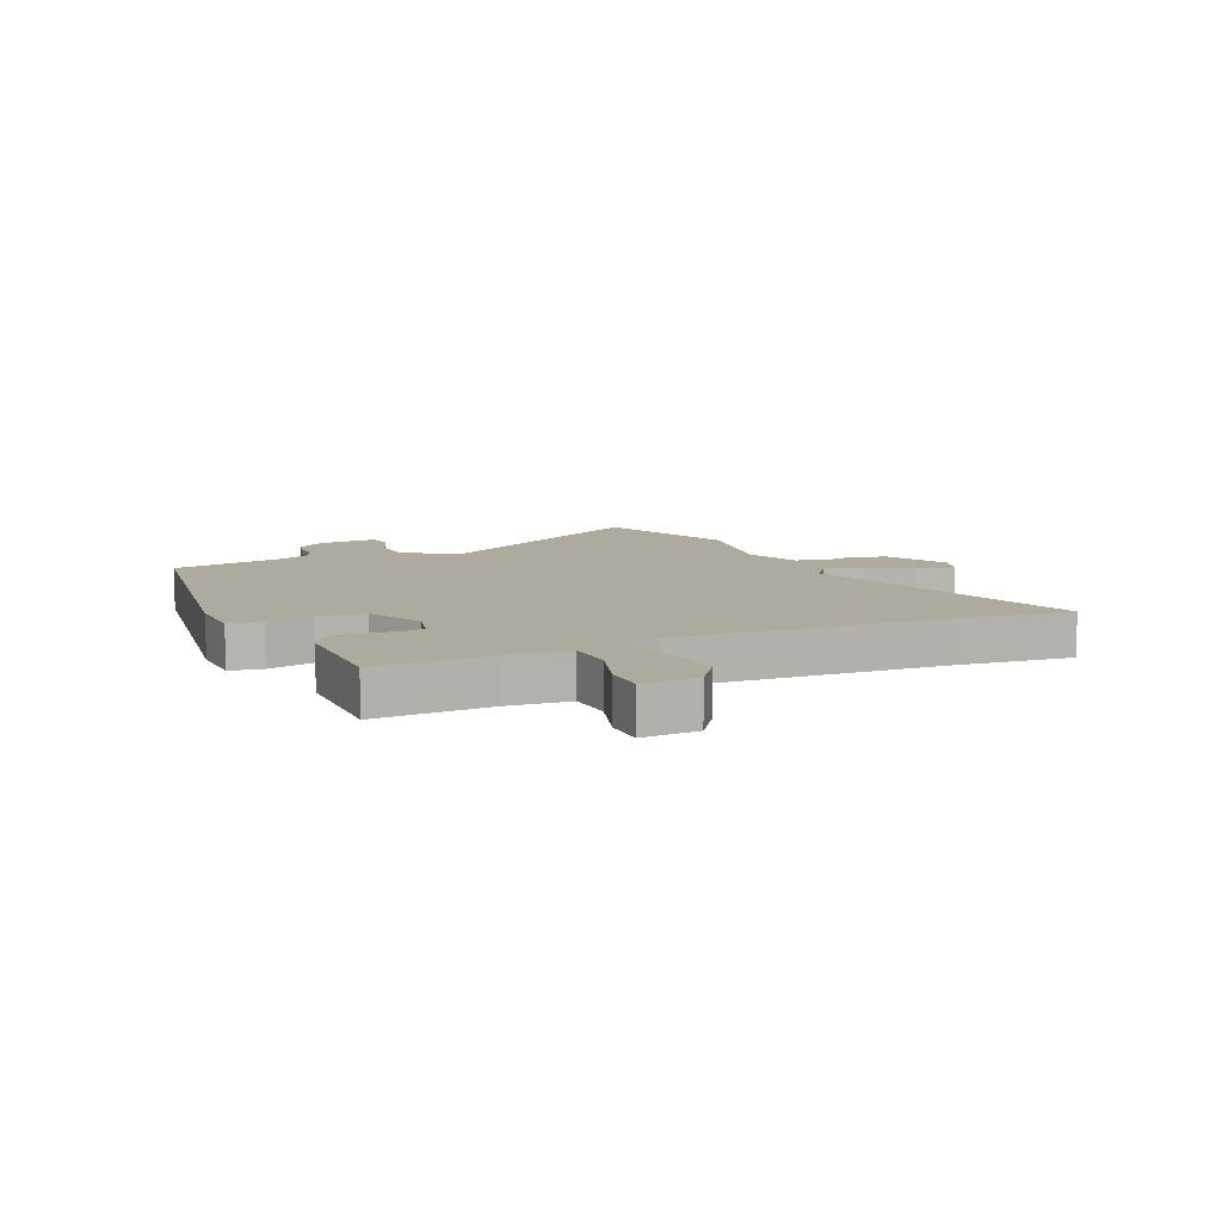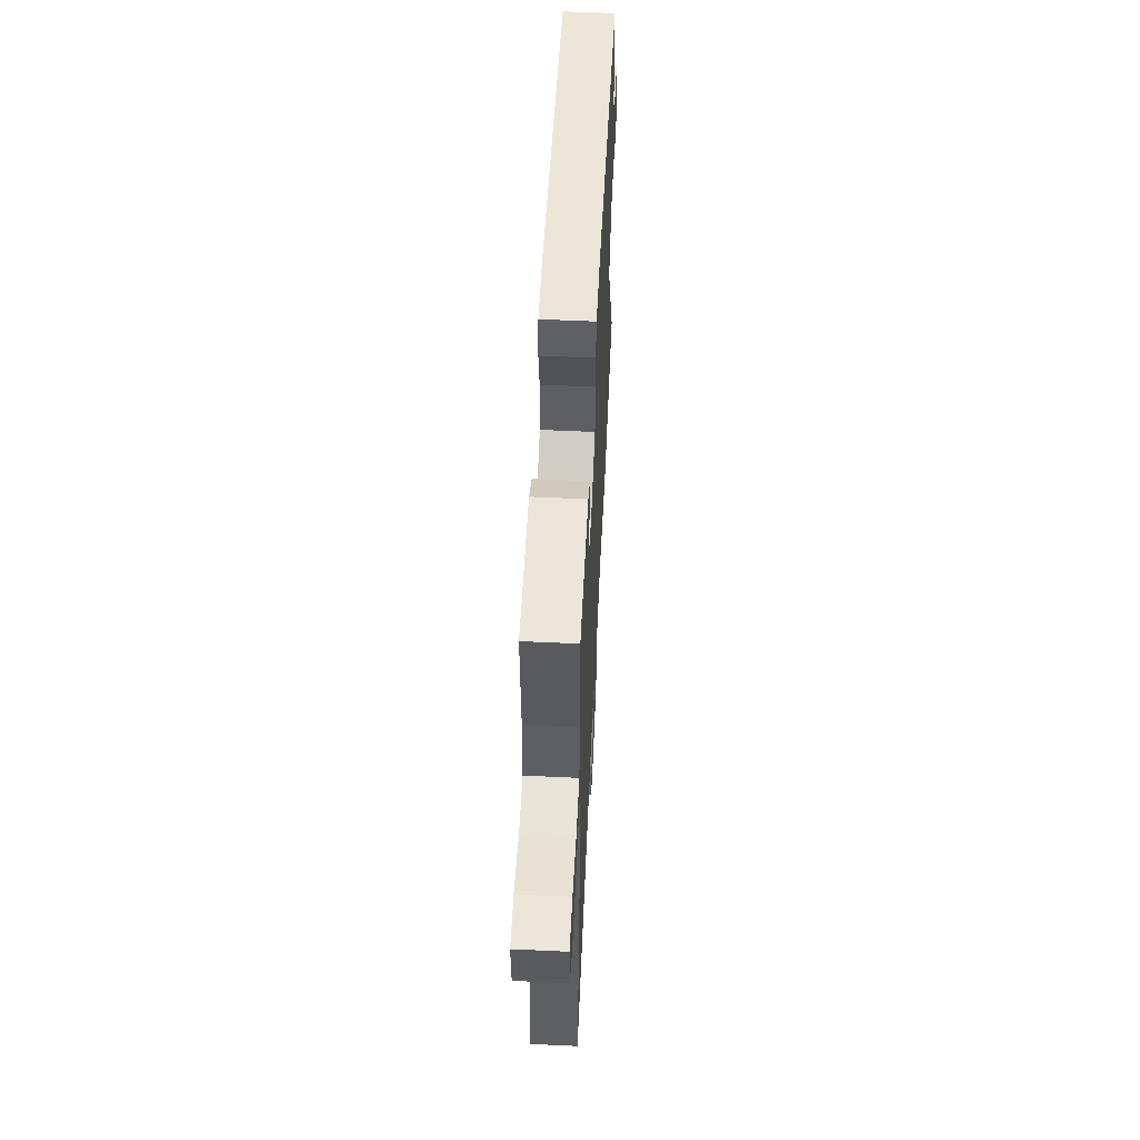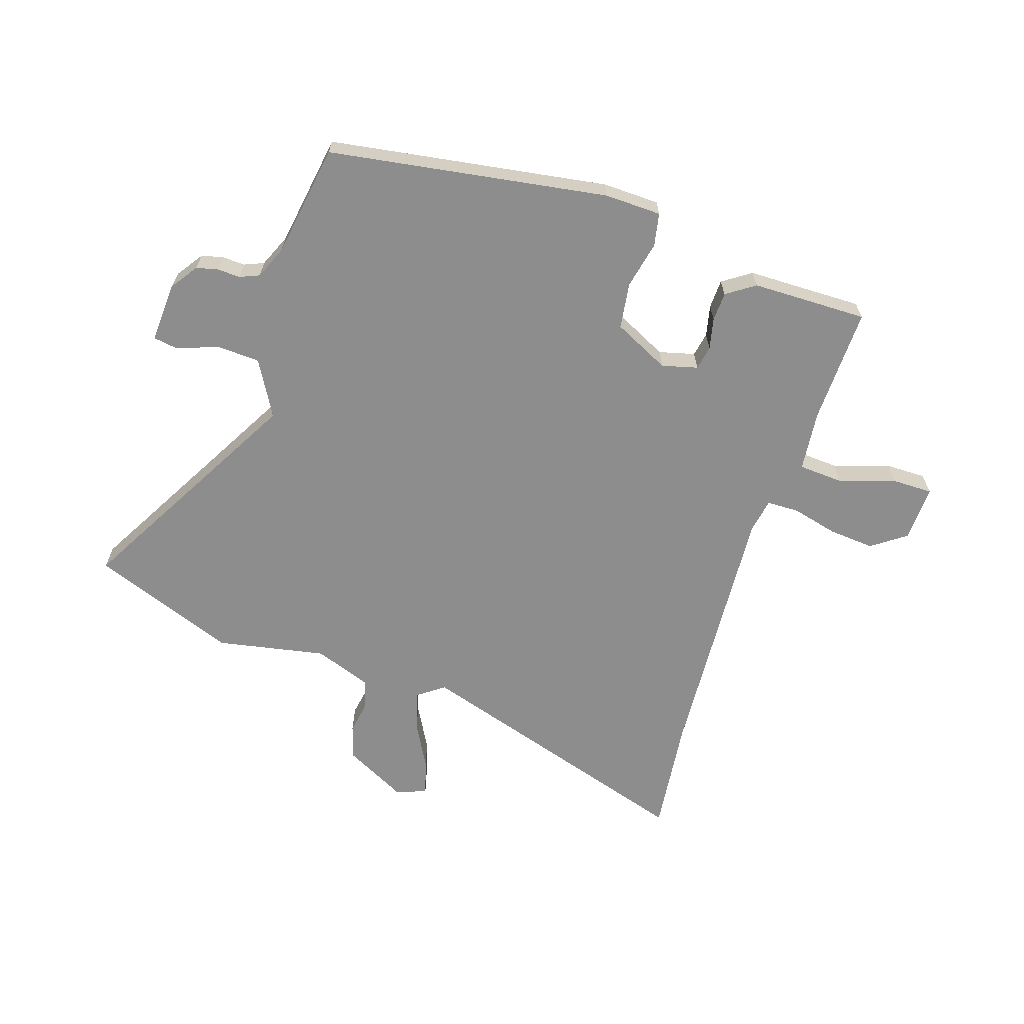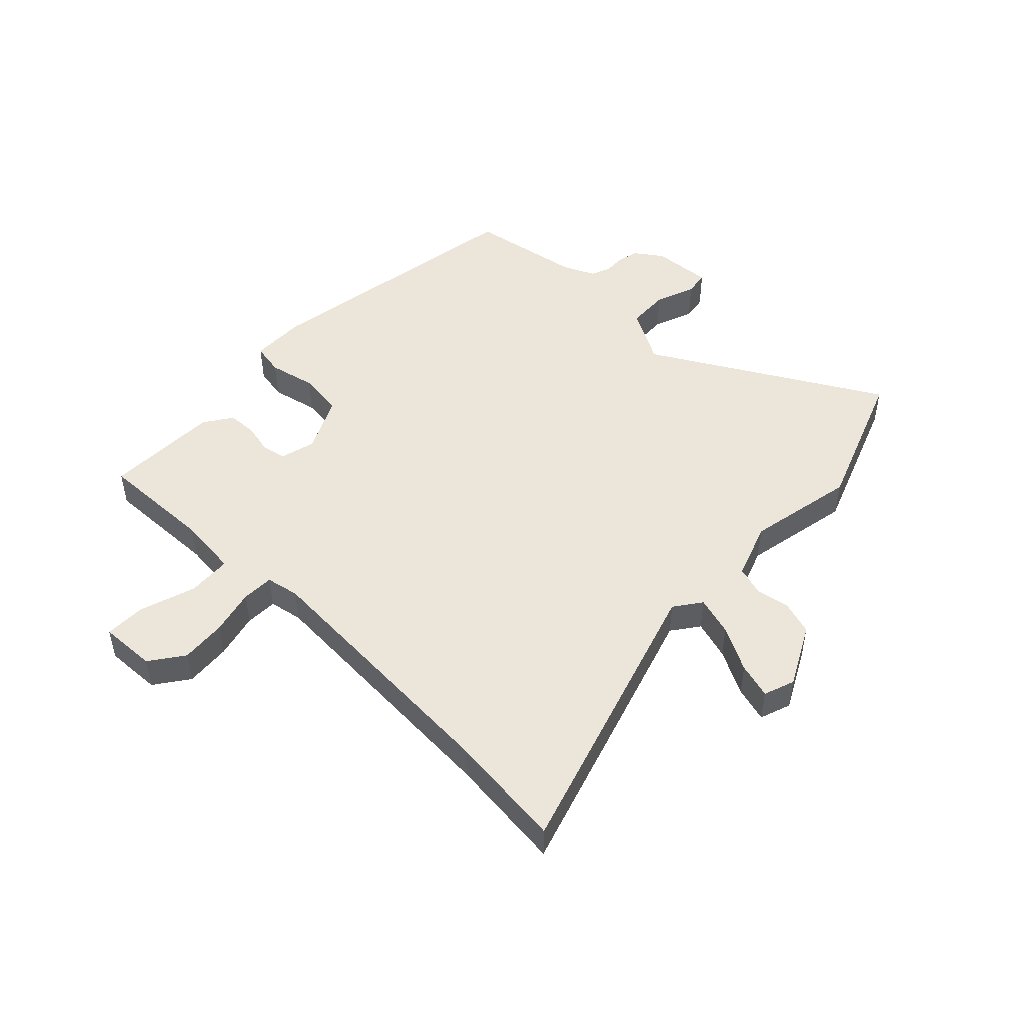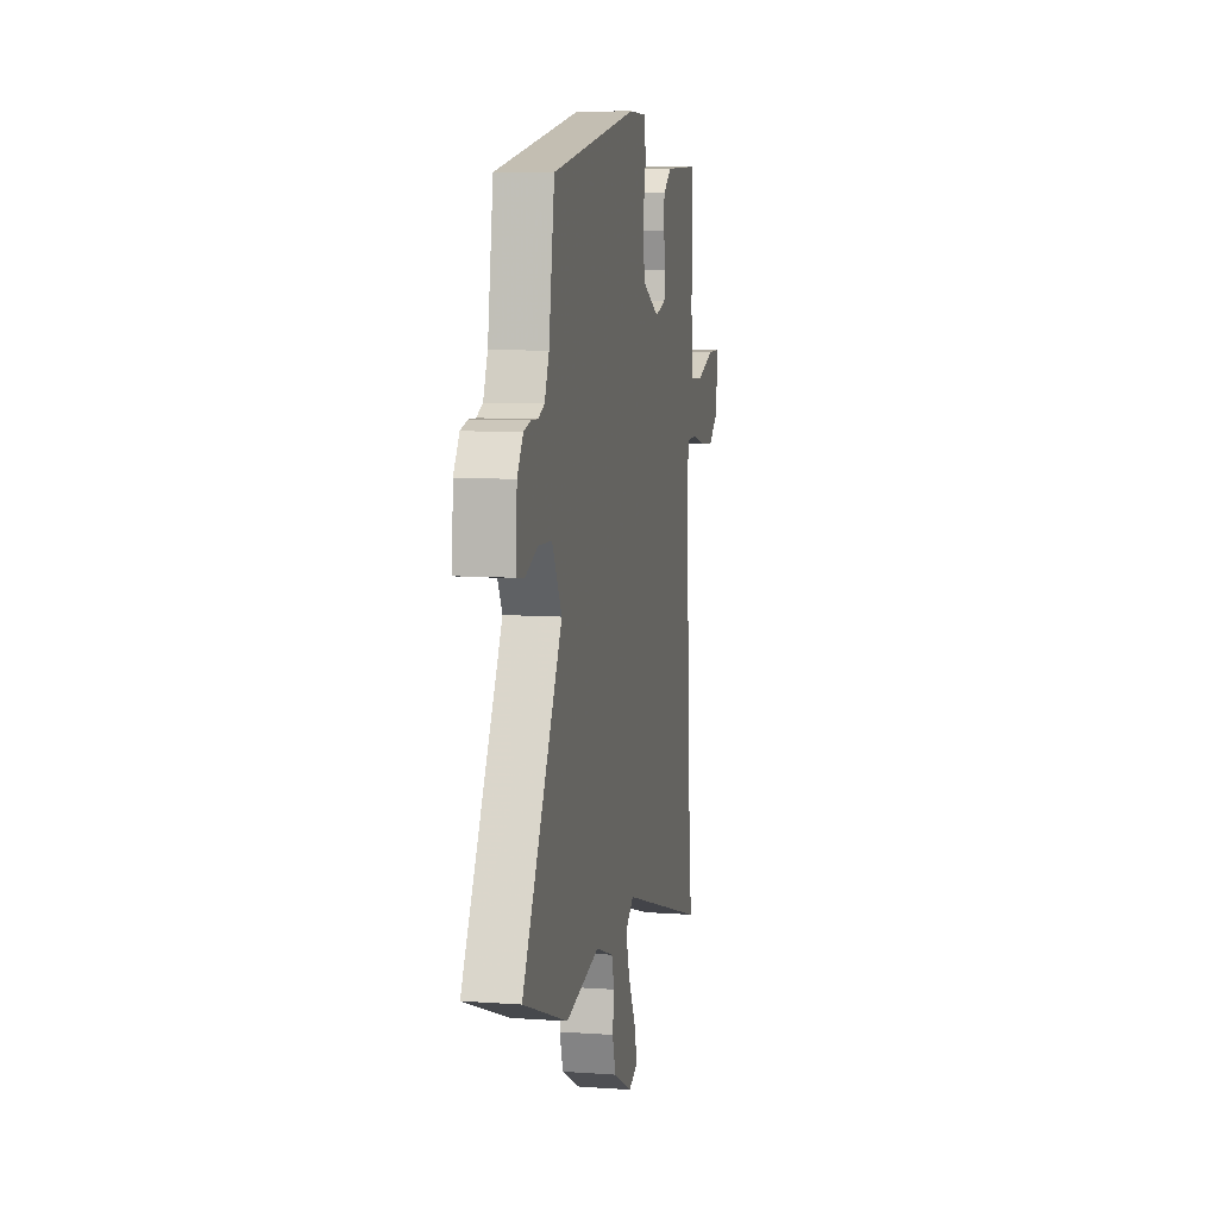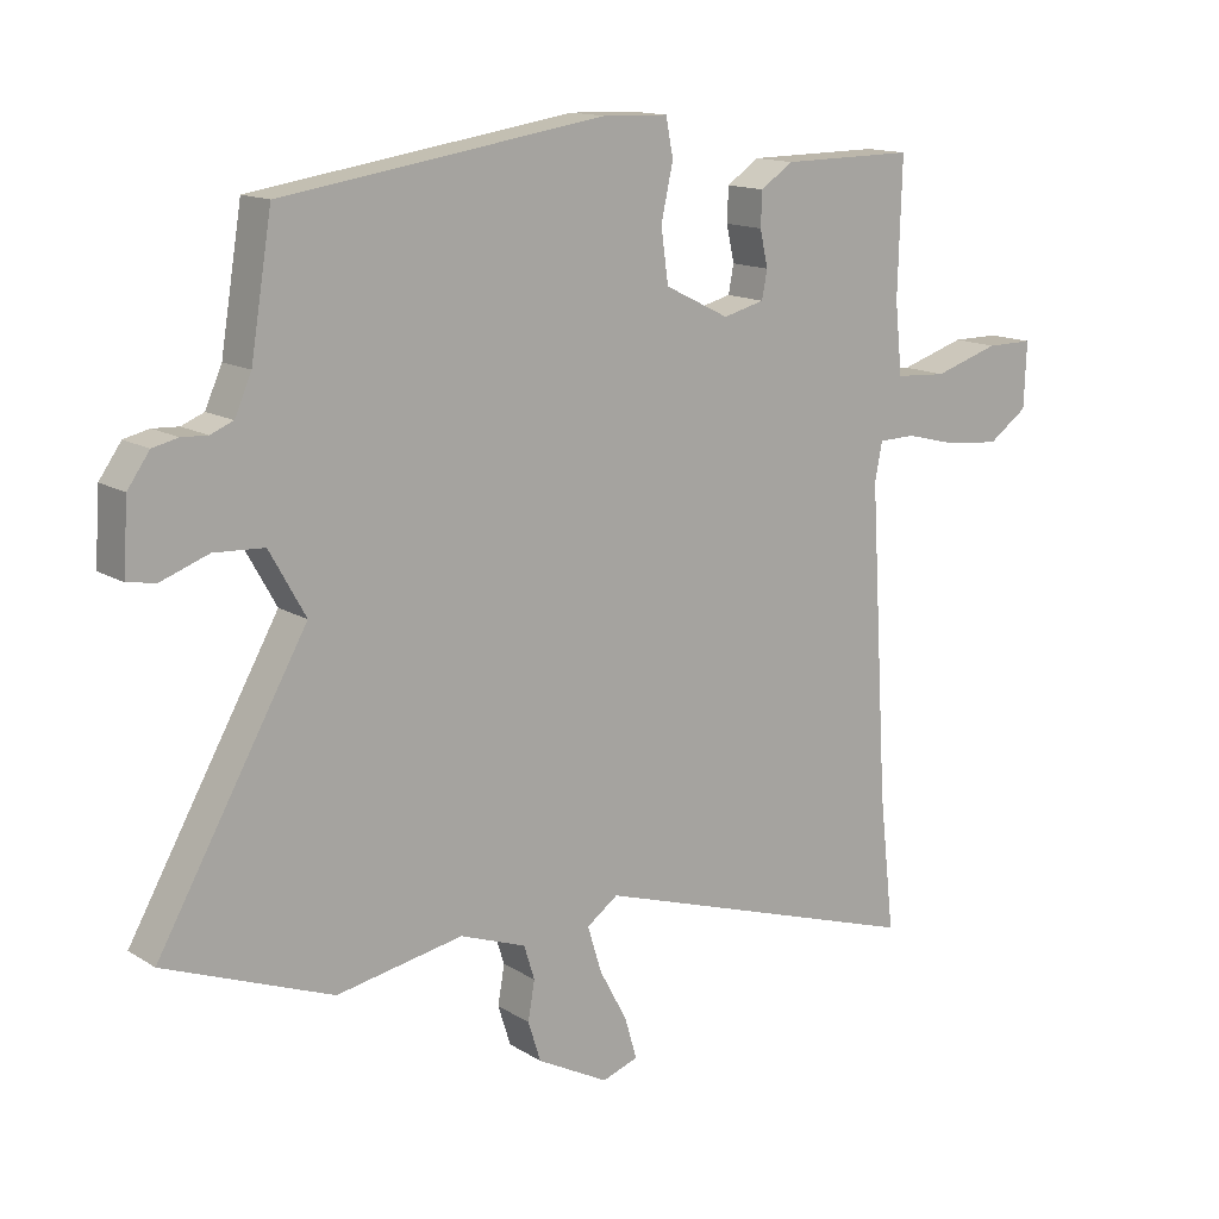
<metadata>
{"format":"obj","ext":"obj","renderer":"f3d","projection":"perspective","resolution":1024,"background":"white","views":[{"elev":9.3,"azim":65.6,"up":"+Y"},{"elev":56.9,"azim":92.8,"up":"+Z"},{"elev":-64.7,"azim":-17.8,"up":"+Y"},{"elev":48.5,"azim":134.1,"up":"+Y"},{"elev":9.1,"azim":-79.4,"up":"+Z"},{"elev":14.1,"azim":-37.0,"up":"+Z"}]}
</metadata>
<code>
v 0.494 0.07 -0.446
v 0.517 0.07 -0.65
v 0.014 0.07 -0.491
v -0.033 0.07 -0.525
v -0.012 0.07 -0.594
v 0.03 0.07 -0.672
v 0.048 0.07 -0.734
v -0.006 0.07 -0.753
v -0.113 0.07 -0.697
v -0.132 0.07 -0.637
v -0.122 0.07 -0.579
v -0.138 0.07 -0.528
v -0.237 0.07 -0.492
v -0.427 0.07 -0.528
v -0.678 0.07 -0.432
v -0.454 0.07 -0.036
v -0.508 0.07 0.06
v -0.583 0.07 0.064
v -0.654 0.07 0.038
v -0.697 0.07 0.045
v -0.69 0.07 0.15
v -0.657 0.07 0.197
v -0.619 0.07 0.206
v -0.58 0.07 0.204
v -0.546 0.07 0.218
v -0.521 0.07 0.275
v -0.489 0.07 0.471
v -0.005 0.07 0.545
v 0.093 0.07 0.542
v 0.104 0.07 0.485
v 0.086 0.07 0.403
v 0.097 0.07 0.323
v 0.194 0.07 0.275
v 0.256 0.07 0.291
v 0.264 0.07 0.333
v 0.252 0.07 0.387
v 0.254 0.07 0.438
v 0.303 0.07 0.471
v 0.504 0.07 0.473
v 0.498 0.07 0.271
v 0.509 0.07 0.165
v 0.586 0.07 0.16
v 0.684 0.07 0.191
v 0.755 0.07 0.191
v 0.751 0.07 0.093
v 0.692 0.07 0.051
v 0.612 0.07 0.058
v 0.533 0.07 0.078
v 0.477 0.07 0.077
v 0.466 0.07 0.019
v 0.494 0 -0.446
v 0.517 0 -0.65
v 0.014 0 -0.491
v -0.033 0 -0.525
v -0.012 0 -0.594
v 0.03 0 -0.672
v 0.048 0 -0.734
v -0.006 0 -0.753
v -0.113 0 -0.697
v -0.132 0 -0.637
v -0.122 0 -0.579
v -0.138 0 -0.528
v -0.237 0 -0.492
v -0.427 0 -0.528
v -0.678 0 -0.432
v -0.454 0 -0.036
v -0.508 0 0.06
v -0.583 0 0.064
v -0.654 0 0.038
v -0.697 0 0.045
v -0.69 0 0.15
v -0.657 0 0.197
v -0.619 0 0.206
v -0.58 0 0.204
v -0.546 0 0.218
v -0.521 0 0.275
v -0.489 0 0.471
v -0.005 0 0.545
v 0.093 0 0.542
v 0.104 0 0.485
v 0.086 0 0.403
v 0.097 0 0.323
v 0.194 0 0.275
v 0.256 0 0.291
v 0.264 0 0.333
v 0.252 0 0.387
v 0.254 0 0.438
v 0.303 0 0.471
v 0.504 0 0.473
v 0.498 0 0.271
v 0.509 0 0.165
v 0.586 0 0.16
v 0.684 0 0.191
v 0.755 0 0.191
v 0.751 0 0.093
v 0.692 0 0.051
v 0.612 0 0.058
v 0.533 0 0.078
v 0.477 0 0.077
v 0.466 0 0.019
f 46 47 48
f 45 46 48
f 44 45 48
f 43 44 48
f 42 43 48
f 41 42 48 49
f 40 41 49
f 40 49 50
f 39 40 50
f 38 39 50
f 37 38 50
f 36 37 50
f 35 36 50
f 29 30 31
f 28 29 31
f 27 28 31
f 26 27 31
f 25 26 31 32
f 24 25 32 33
f 22 23 24
f 21 22 24
f 20 21 24
f 19 20 24
f 18 19 24
f 17 18 24 33
f 13 14 15 16
f 12 13 16
f 17 33 34
f 16 17 34
f 12 16 34
f 9 10 11
f 8 9 11
f 7 8 11
f 6 7 11
f 5 6 11
f 4 5 11 12
f 1 2 3
f 50 1 3
f 4 12 34
f 3 4 34
f 50 3 34
f 34 35 50
f 98 97 96
f 98 96 95
f 98 95 94
f 98 94 93
f 98 93 92
f 99 98 92 91
f 99 91 90
f 100 99 90
f 100 90 89
f 100 89 88
f 100 88 87
f 100 87 86
f 100 86 85
f 81 80 79
f 81 79 78
f 81 78 77
f 81 77 76
f 82 81 76 75
f 83 82 75 74
f 74 73 72
f 74 72 71
f 74 71 70
f 74 70 69
f 74 69 68
f 83 74 68 67
f 66 65 64 63
f 66 63 62
f 84 83 67
f 84 67 66
f 84 66 62
f 61 60 59
f 61 59 58
f 61 58 57
f 61 57 56
f 61 56 55
f 62 61 55 54
f 53 52 51
f 53 51 100
f 84 62 54
f 84 54 53
f 84 53 100
f 100 85 84
f 1 51 52 2
f 2 52 53 3
f 3 53 54 4
f 4 54 55 5
f 5 55 56 6
f 6 56 57 7
f 7 57 58 8
f 8 58 59 9
f 9 59 60 10
f 10 60 61 11
f 11 61 62 12
f 12 62 63 13
f 13 63 64 14
f 14 64 65 15
f 15 65 66 16
f 16 66 67 17
f 17 67 68 18
f 18 68 69 19
f 19 69 70 20
f 20 70 71 21
f 21 71 72 22
f 22 72 73 23
f 23 73 74 24
f 24 74 75 25
f 25 75 76 26
f 26 76 77 27
f 27 77 78 28
f 28 78 79 29
f 29 79 80 30
f 30 80 81 31
f 31 81 82 32
f 32 82 83 33
f 33 83 84 34
f 34 84 85 35
f 35 85 86 36
f 36 86 87 37
f 37 87 88 38
f 38 88 89 39
f 39 89 90 40
f 40 90 91 41
f 41 91 92 42
f 42 92 93 43
f 43 93 94 44
f 44 94 95 45
f 45 95 96 46
f 46 96 97 47
f 47 97 98 48
f 48 98 99 49
f 49 99 100 50
f 50 100 51 1

</code>
